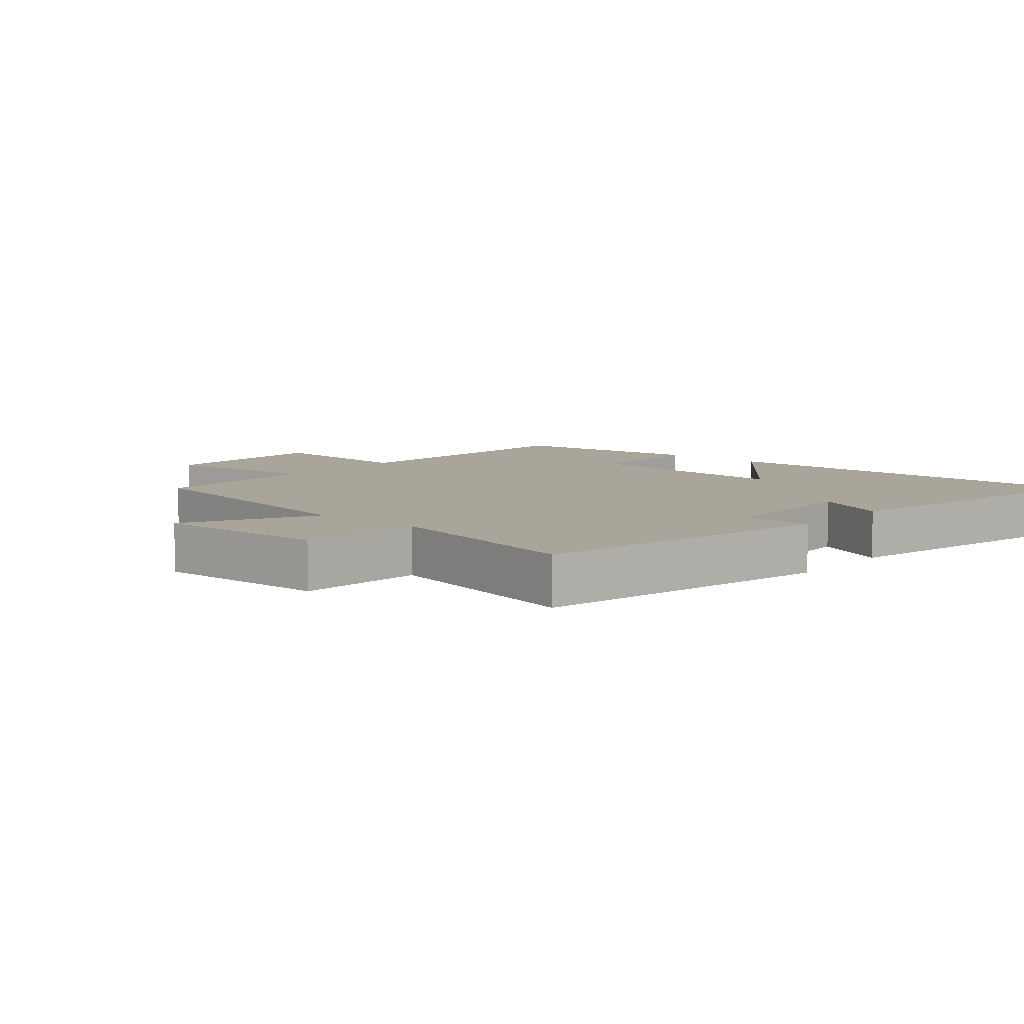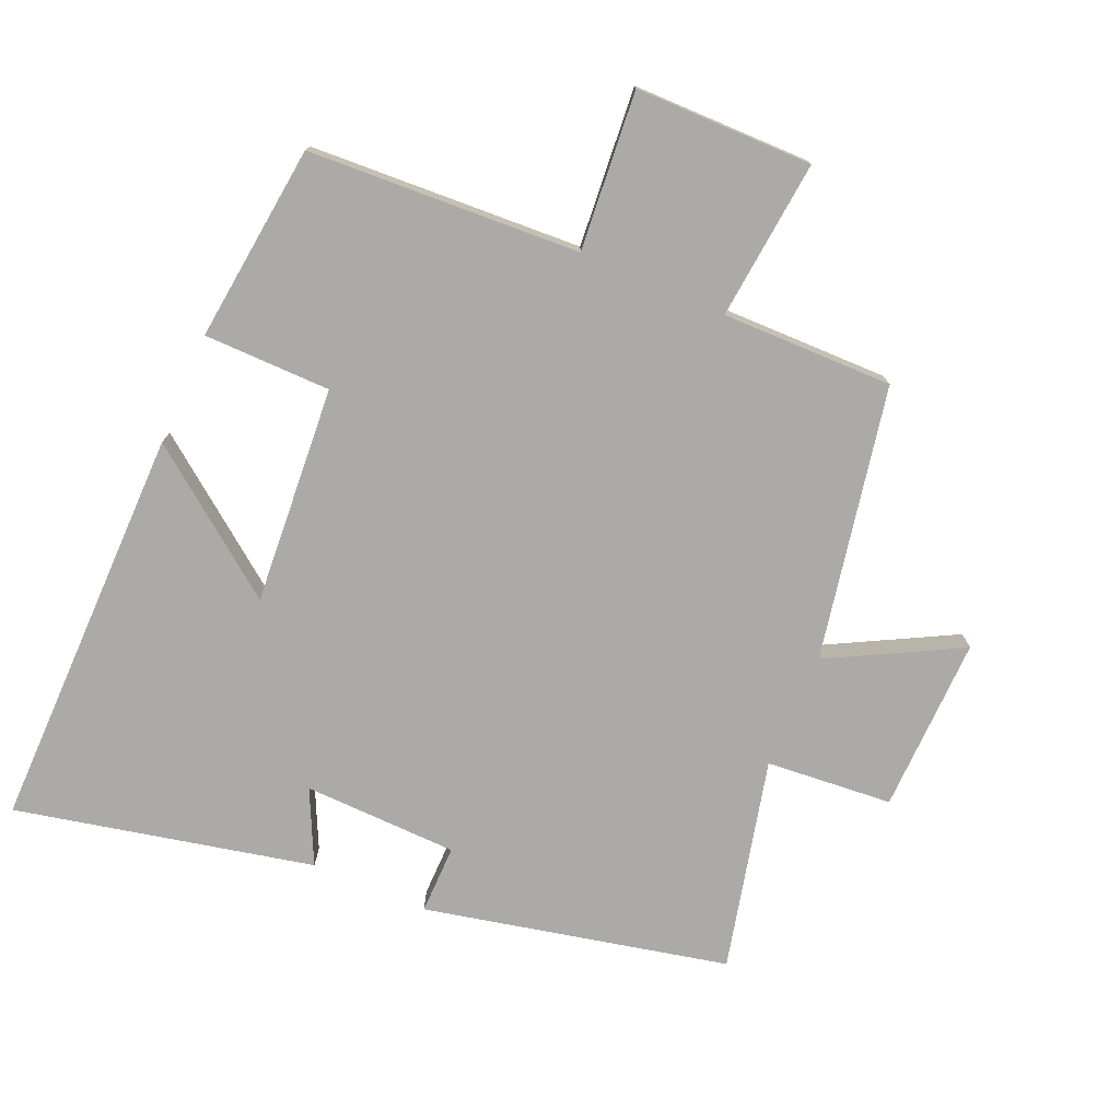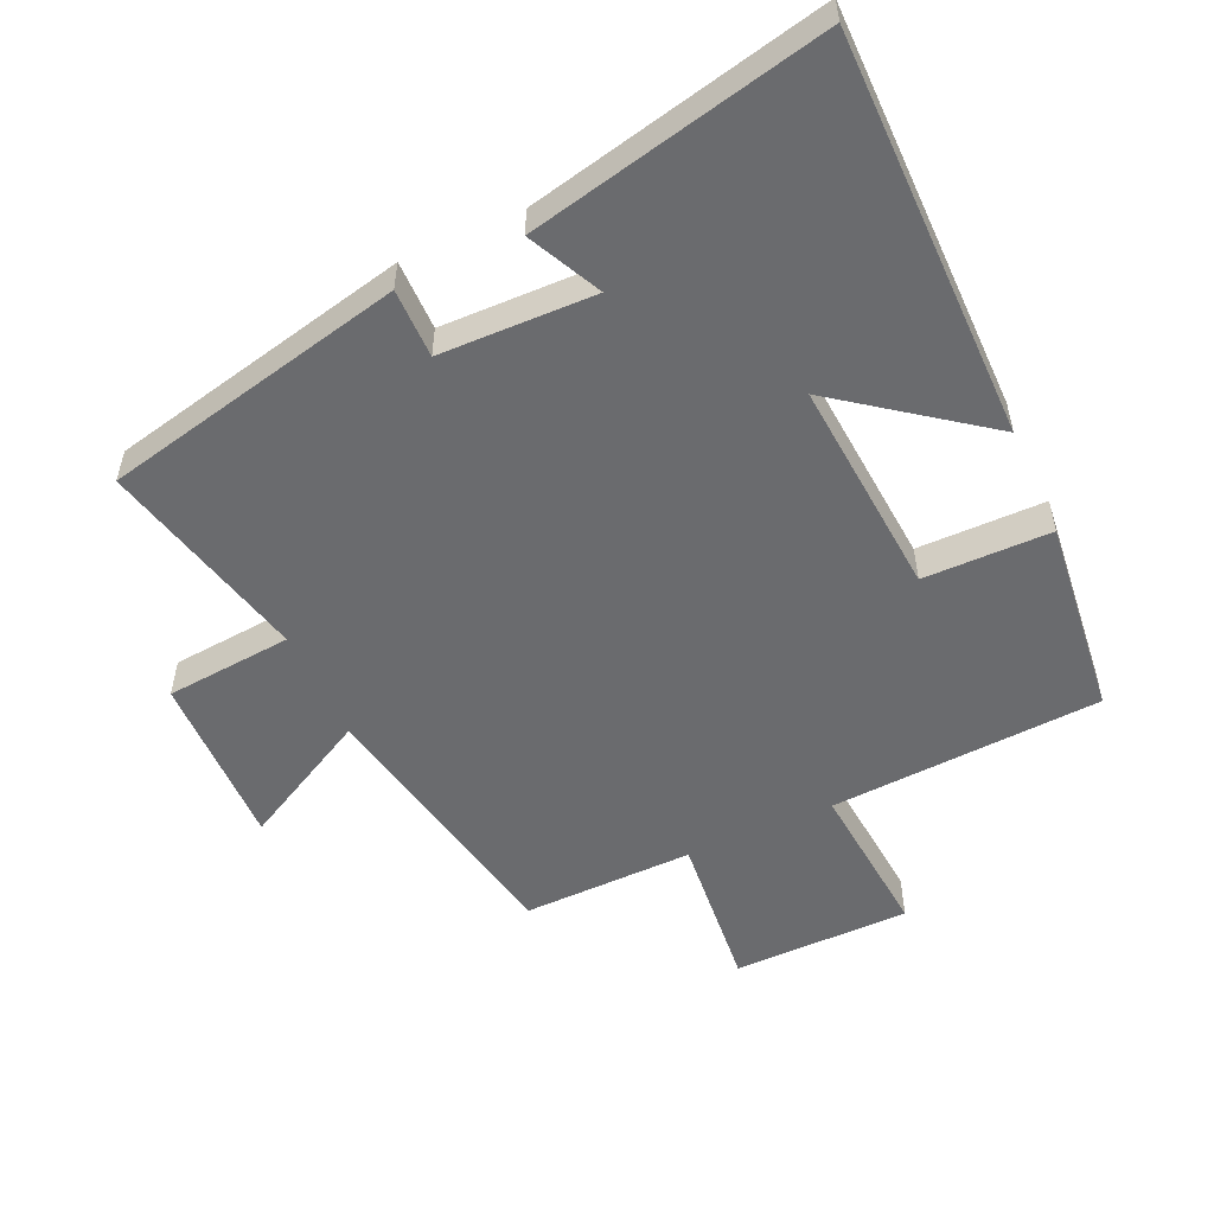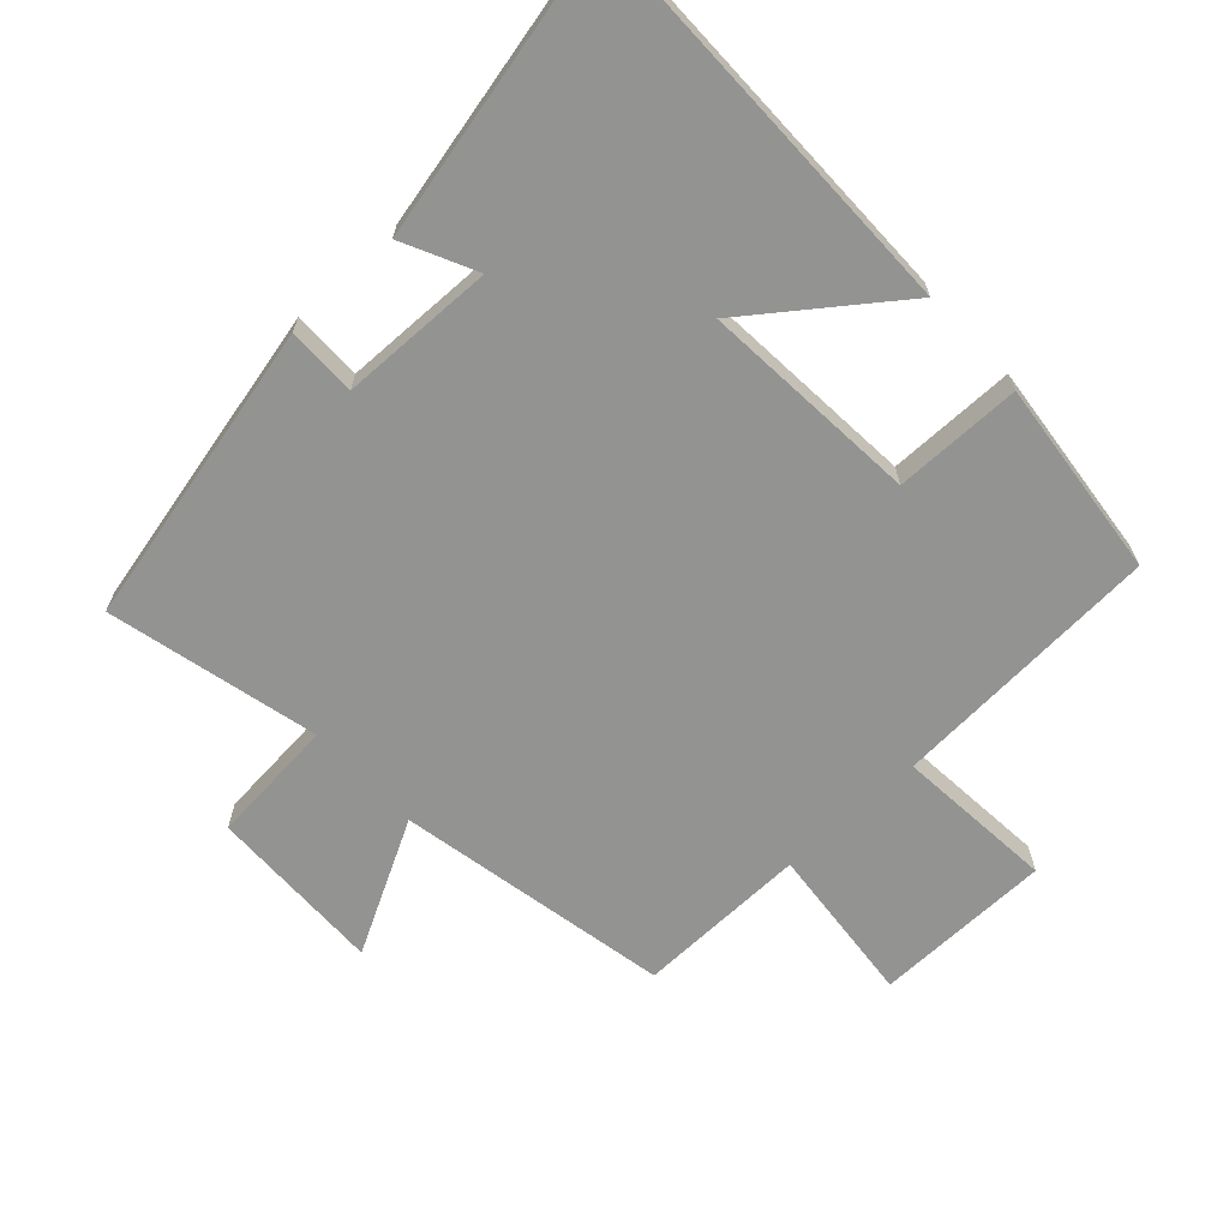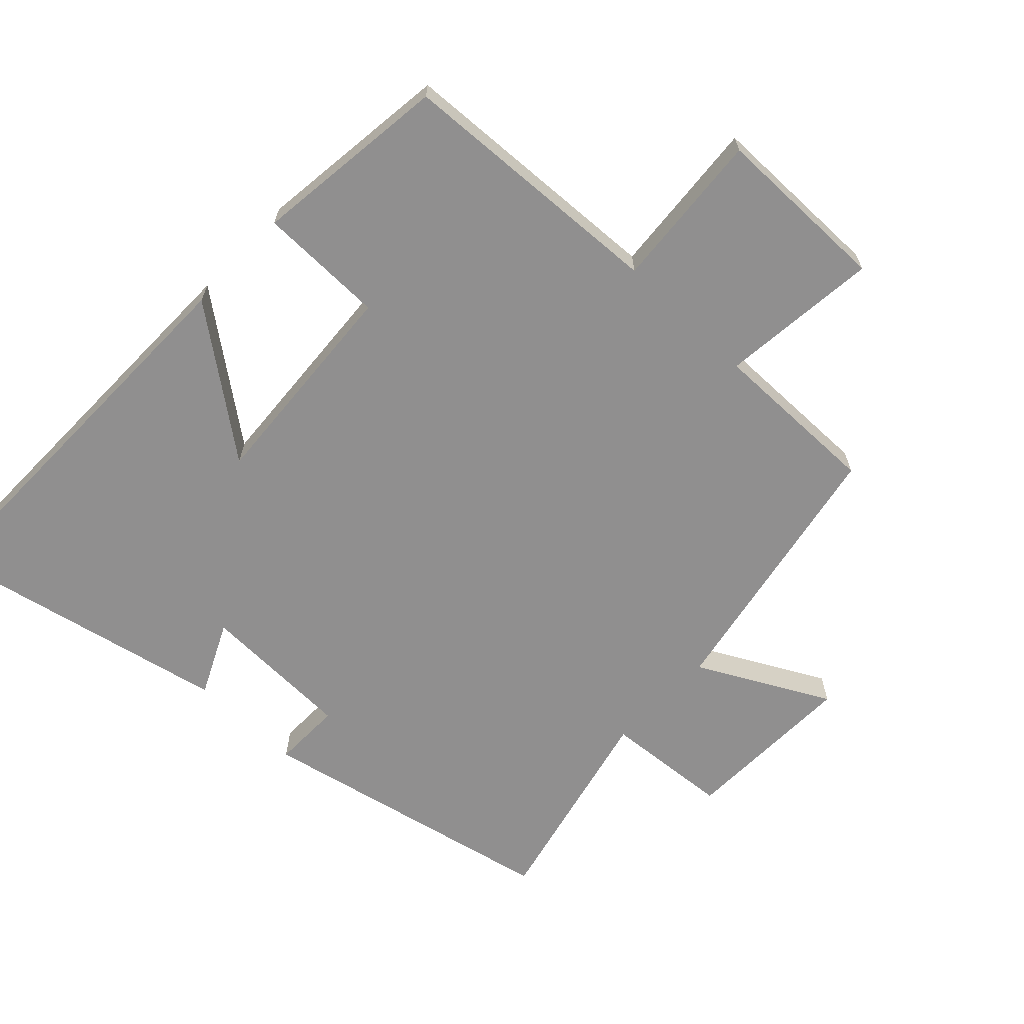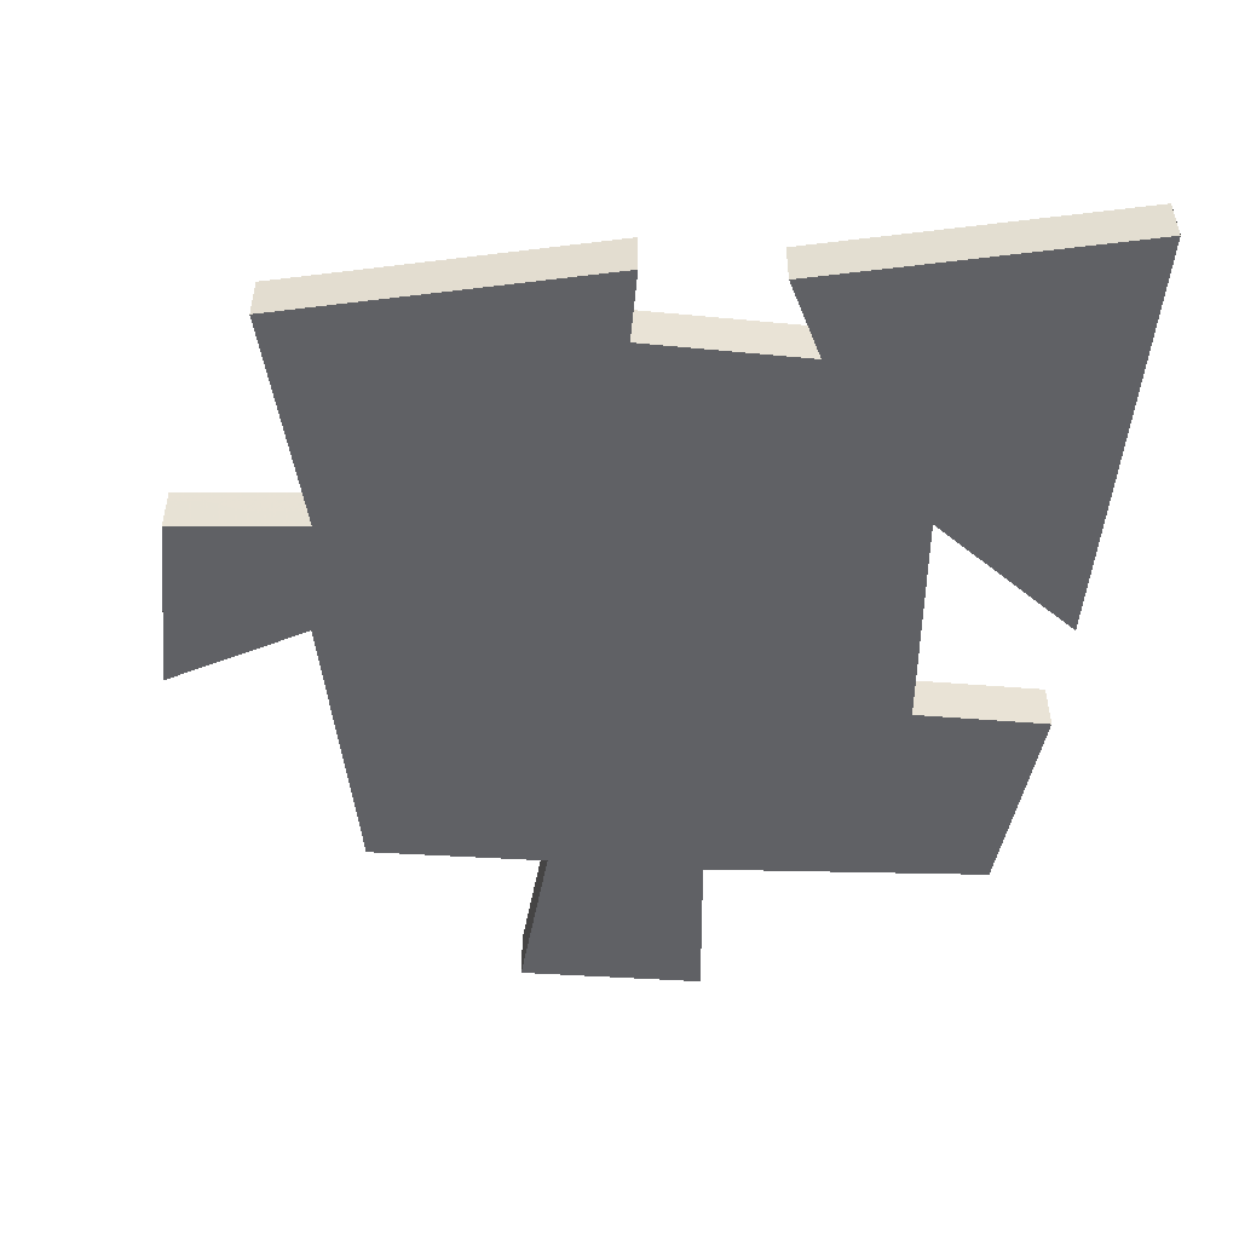
<metadata>
{"format":"obj","ext":"obj","renderer":"f3d","projection":"perspective","resolution":1024,"background":"white","views":[{"elev":7.7,"azim":130.1,"up":"+Y"},{"elev":-75.8,"azim":-23.4,"up":"+Y"},{"elev":-53.4,"azim":-155.3,"up":"+Y"},{"elev":-66.7,"azim":-137.1,"up":"+Y"},{"elev":-65.4,"azim":-43.7,"up":"+Y"},{"elev":-49.3,"azim":175.4,"up":"+Y"}]}
</metadata>
<code>
v 0.575 0.07 -0.4
v 0.12 0.07 -0.5
v 0.121 0.07 -0.396
v -0.111 0.07 -0.39
v -0.058 0.07 -0.5
v -0.504 0.07 -0.597
v -0.5 0.07 0.013
v -0.285 0.07 -0.149
v -0.309 0.07 0.179
v -0.5 0.07 0.181
v -0.466 0.07 0.478
v -0.058 0.07 0.5
v -0.078 0.07 0.738
v 0.188 0.07 0.74
v 0.164 0.07 0.5
v 0.421 0.07 0.503
v 0.5 0.07 0.093
v 0.696 0.07 0.197
v 0.69 0.07 -0.067
v 0.5 0.07 -0.083
v 0.575 0 -0.4
v 0.12 0 -0.5
v 0.121 0 -0.396
v -0.111 0 -0.39
v -0.058 0 -0.5
v -0.504 0 -0.597
v -0.5 0 0.013
v -0.285 0 -0.149
v -0.309 0 0.179
v -0.5 0 0.181
v -0.466 0 0.478
v -0.058 0 0.5
v -0.078 0 0.738
v 0.188 0 0.74
v 0.164 0 0.5
v 0.421 0 0.503
v 0.5 0 0.093
v 0.696 0 0.197
v 0.69 0 -0.067
v 0.5 0 -0.083
f 17 18 19 20
f 15 16 17 20
f 15 20 1 2
f 12 13 14 15
f 9 10 11 12
f 8 9 12 15
f 5 6 7 8
f 4 5 8
f 3 4 8 15
f 2 3 15
f 40 39 38 37
f 40 37 36 35
f 22 21 40 35
f 35 34 33 32
f 32 31 30 29
f 35 32 29 28
f 28 27 26 25
f 28 25 24
f 35 28 24 23
f 35 23 22
f 1 21 22 2
f 2 22 23 3
f 3 23 24 4
f 4 24 25 5
f 5 25 26 6
f 6 26 27 7
f 7 27 28 8
f 8 28 29 9
f 9 29 30 10
f 10 30 31 11
f 11 31 32 12
f 12 32 33 13
f 13 33 34 14
f 14 34 35 15
f 15 35 36 16
f 16 36 37 17
f 17 37 38 18
f 18 38 39 19
f 19 39 40 20
f 20 40 21 1

</code>
